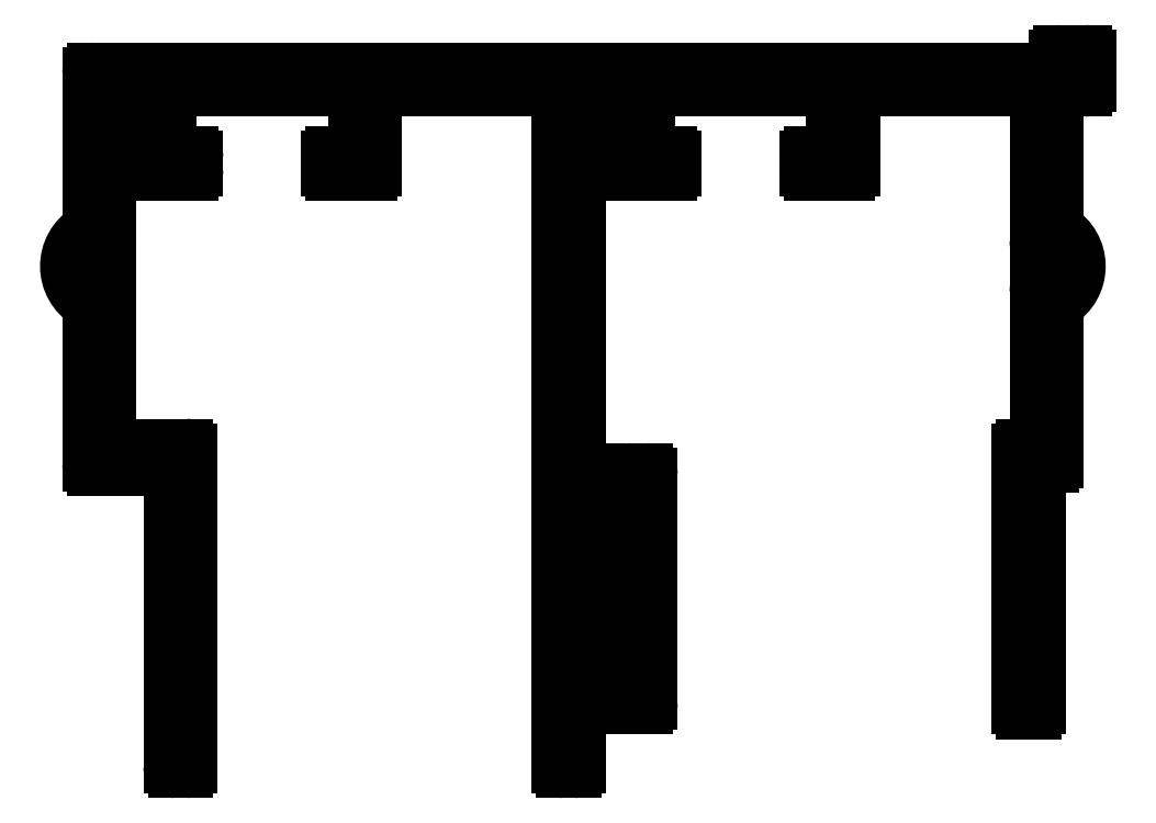
<metadata>
{"format":"dxf","ext":"dxf","renderer":"ezdxf+matplotlib","layout":"modelspace","background":"white","min_lineweight":24,"dpi":150}
</metadata>
<code>
0
SECTION
2
ENTITIES
0
ARC
8
0
10
682
20
612.9
30
0
40
0.3
50
90
51
180
0
LINE
8
0
10
681.7
20
612.9
30
0
11
681.7
21
602.6
31
0
0
LINE
8
0
10
746.9
20
613.2
30
0
11
682
21
613.2
31
0
0
ARC
8
0
10
681.4
20
602.6
30
0
40
0.3
50
301.4
51
0
0
ARC
8
0
10
746.9
20
613.5
30
0
40
0.3
50
270
51
0
0
ARC
8
0
10
683
20
599.9
30
0
40
2.833
50
121.4
51
238.6
0
LINE
8
0
10
747.2
20
614.1
30
0
11
747.2
21
613.5
31
0
0
ARC
8
0
10
681.4
20
597.2
30
0
40
0.3
50
0
51
58.58
0
ARC
8
0
10
747.5
20
614.1
30
0
40
0.3
50
90
51
180
0
LINE
8
0
10
681.7
20
597.2
30
0
11
681.7
21
586.5
31
0
0
LINE
8
0
10
749.1
20
614.4
30
0
11
747.5
21
614.4
31
0
0
ARC
8
0
10
682
20
586.5
30
0
40
0.3
50
180
51
270
0
ARC
8
0
10
749.1
20
614.1
30
0
40
0.3
50
0
51
90
0
LINE
8
0
10
682
20
586.2
30
0
11
686.9
21
586.2
31
0
0
LINE
8
0
10
749.4
20
612.2
30
0
11
749.4
21
614.1
31
0
0
ARC
8
0
10
686.9
20
585.9
30
0
40
0.3
50
0
51
90
0
ARC
8
0
10
749.1
20
612.2
30
0
40
0.3
50
270
51
0
0
LINE
8
0
10
687.2
20
585.9
30
0
11
687.2
21
566
31
0
0
LINE
8
0
10
747.2
20
611.9
30
0
11
749.1
21
611.9
31
0
0
ARC
8
0
10
687.5
20
566
30
0
40
0.3
50
180
51
270
0
LINE
8
0
10
747.2
20
602.6
30
0
11
747.2
21
611.9
31
0
0
LINE
8
0
10
687.5
20
565.7
30
0
11
688.2
21
565.7
31
0
0
ARC
8
0
10
747.5
20
602.6
30
0
40
0.3
50
180
51
238.6
0
ARC
8
0
10
688.2
20
566
30
0
40
0.3
50
270
51
0
0
ARC
8
0
10
745.9
20
599.9
30
0
40
2.833
50
301.4
51
58.58
0
LINE
8
0
10
688.5
20
566
30
0
11
688.5
21
587.4
31
0
0
ARC
8
0
10
747.5
20
597.2
30
0
40
0.3
50
121.4
51
180
0
ARC
8
0
10
688.2
20
587.4
30
0
40
0.3
50
2.284e-05
51
90
0
LINE
8
0
10
747.2
20
586.7
30
0
11
747.2
21
597.2
31
0
0
LINE
8
0
10
688.2
20
587.7
30
0
11
683.3
21
587.7
31
0
0
ARC
8
0
10
746.9
20
586.7
30
0
40
0.3
50
270
51
0
0
ARC
8
0
10
683.3
20
588
30
0
40
0.3
50
180
51
270
0
LINE
8
0
10
746.3
20
586.4
30
0
11
746.9
21
586.4
31
0
0
LINE
8
0
10
683
20
588
30
0
11
683
21
598.1
31
0
0
ARC
8
0
10
746.3
20
586.1
30
0
40
0.3
50
90
51
180
0
ARC
8
0
10
682.7
20
598.1
30
0
40
0.3
50
0
51
79.52
0
LINE
8
0
10
746
20
570
30
0
11
746
21
586.1
31
0
0
ARC
8
0
10
683
20
599.9
30
0
40
1.533
50
100.5
51
259.5
0
ARC
8
0
10
745.7
20
570
30
0
40
0.3
50
270
51
0
0
ARC
8
0
10
682.7
20
601.7
30
0
40
0.3
50
280.5
51
0
0
LINE
8
0
10
745
20
569.7
30
0
11
745.7
21
569.7
31
0
0
LINE
8
0
10
683
20
601.7
30
0
11
683
21
611.6
31
0
0
ARC
8
0
10
745
20
570
30
0
40
0.3
50
180
51
270
0
ARC
8
0
10
683.3
20
611.6
30
0
40
0.3
50
90
51
180
0
LINE
8
0
10
744.7
20
587.4
30
0
11
744.7
21
570
31
0
0
LINE
8
0
10
683.3
20
611.9
30
0
11
685.5
21
611.9
31
0
0
ARC
8
0
10
745
20
587.4
30
0
40
0.3
50
90
51
180
0
ARC
8
0
10
685.5
20
611.6
30
0
40
0.3
50
0
51
90
0
LINE
8
0
10
745.6
20
587.7
30
0
11
745
21
587.7
31
0
0
LINE
8
0
10
685.8
20
611.6
30
0
11
685.8
21
606.5
31
0
0
ARC
8
0
10
745.6
20
588
30
0
40
0.3
50
270
51
0
0
ARC
8
0
10
686.1
20
606.5
30
0
40
0.3
50
180
51
270
0
LINE
8
0
10
745.9
20
598.1
30
0
11
745.9
21
588
31
0
0
LINE
8
0
10
686.1
20
606.2
30
0
11
688.6
21
606.2
31
0
0
ARC
8
0
10
746.2
20
598.1
30
0
40
0.3
50
100.5
51
180
0
ARC
8
0
10
688.6
20
606.5
30
0
40
0.3
50
270
51
0
0
ARC
8
0
10
745.9
20
599.9
30
0
40
1.533
50
280.5
51
79.52
0
LINE
8
0
10
688.9
20
606.5
30
0
11
688.9
21
607.2
31
0
0
ARC
8
0
10
746.2
20
601.7
30
0
40
0.3
50
180
51
259.5
0
ARC
8
0
10
688.6
20
607.2
30
0
40
0.3
50
0
51
90
0
LINE
8
0
10
745.9
20
611.6
30
0
11
745.9
21
601.7
31
0
0
LINE
8
0
10
688.6
20
607.5
30
0
11
687.4
21
607.5
31
0
0
ARC
8
0
10
745.6
20
611.6
30
0
40
0.3
50
0
51
90
0
ARC
8
0
10
687.4
20
607.8
30
0
40
0.3
50
180
51
270
0
LINE
8
0
10
733.7
20
611.9
30
0
11
745.6
21
611.9
31
0
0
LINE
8
0
10
687.1
20
607.8
30
0
11
687.1
21
611.6
31
0
0
ARC
8
0
10
733.7
20
611.6
30
0
40
0.3
50
90
51
180
0
ARC
8
0
10
687.4
20
611.6
30
0
40
0.3
50
90
51
180
0
LINE
8
0
10
733.4
20
606.5
30
0
11
733.4
21
611.6
31
0
0
LINE
8
0
10
687.4
20
611.9
30
0
11
699.4
21
611.9
31
0
0
ARC
8
0
10
733.1
20
606.5
30
0
40
0.3
50
270
51
0
0
ARC
8
0
10
699.4
20
611.6
30
0
40
0.3
50
0
51
90
0
LINE
8
0
10
730.6
20
606.2
30
0
11
733.1
21
606.2
31
0
0
LINE
8
0
10
699.7
20
611.6
30
0
11
699.7
21
607.8
31
0
0
ARC
8
0
10
730.6
20
606.5
30
0
40
0.3
50
180
51
270
0
ARC
8
0
10
699.4
20
607.8
30
0
40
0.3
50
270
51
0
0
LINE
8
0
10
730.3
20
607.2
30
0
11
730.3
21
606.5
31
0
0
LINE
8
0
10
699.4
20
607.5
30
0
11
698.2
21
607.5
31
0
0
ARC
8
0
10
730.6
20
607.2
30
0
40
0.3
50
90
51
180
0
ARC
8
0
10
698.2
20
607.2
30
0
40
0.3
50
90
51
180
0
LINE
8
0
10
731.8
20
607.5
30
0
11
730.6
21
607.5
31
0
0
LINE
8
0
10
697.9
20
607.2
30
0
11
697.9
21
606.5
31
0
0
ARC
8
0
10
731.8
20
607.8
30
0
40
0.3
50
270
51
0
0
ARC
8
0
10
698.2
20
606.5
30
0
40
0.3
50
180
51
270
0
LINE
8
0
10
732.1
20
611.6
30
0
11
732.1
21
607.8
31
0
0
LINE
8
0
10
698.2
20
606.2
30
0
11
700.7
21
606.2
31
0
0
ARC
8
0
10
731.8
20
611.6
30
0
40
0.3
50
0
51
90
0
ARC
8
0
10
700.7
20
606.5
30
0
40
0.3
50
270
51
0
0
LINE
8
0
10
719.8
20
611.9
30
0
11
731.8
21
611.9
31
0
0
LINE
8
0
10
701
20
606.5
30
0
11
701
21
611.6
31
0
0
ARC
8
0
10
719.8
20
611.6
30
0
40
0.3
50
90
51
180
0
ARC
8
0
10
701.3
20
611.6
30
0
40
0.3
50
90
51
180
0
LINE
8
0
10
719.5
20
607.8
30
0
11
719.5
21
611.6
31
0
0
LINE
8
0
10
701.3
20
611.9
30
0
11
713.2
21
611.9
31
0
0
ARC
8
0
10
719.8
20
607.8
30
0
40
0.3
50
180
51
270
0
ARC
8
0
10
713.2
20
611.6
30
0
40
0.3
50
0
51
90
0
LINE
8
0
10
721
20
607.5
30
0
11
719.8
21
607.5
31
0
0
LINE
8
0
10
713.5
20
611.6
30
0
11
713.5
21
566
31
0
0
ARC
8
0
10
721
20
607.2
30
0
40
0.3
50
0
51
90
0
ARC
8
0
10
713.8
20
566
30
0
40
0.3
50
180
51
270
0
LINE
8
0
10
721.3
20
606.5
30
0
11
721.3
21
607.2
31
0
0
LINE
8
0
10
713.8
20
565.7
30
0
11
714.5
21
565.7
31
0
0
ARC
8
0
10
721
20
606.5
30
0
40
0.3
50
270
51
0
0
ARC
8
0
10
714.5
20
566
30
0
40
0.3
50
270
51
0
0
LINE
8
0
10
718.2
20
606.2
30
0
11
721
21
606.2
31
0
0
LINE
8
0
10
714.8
20
566
30
0
11
714.8
21
577.4
31
0
0
LINE
8
0
10
718.2
20
611.6
30
0
11
718.2
21
606.2
31
0
0
LINE
8
0
10
714.8
20
577.4
30
0
11
718.2
21
577.4
31
0
0
ARC
8
0
10
717.9
20
611.6
30
0
40
0.3
50
0
51
90
0
LINE
8
0
10
718.2
20
577.4
30
0
11
718.2
21
570.4
31
0
0
LINE
8
0
10
715.1
20
611.9
30
0
11
717.9
21
611.9
31
0
0
ARC
8
0
10
718.5
20
570.4
30
0
40
0.3
50
180
51
270
0
ARC
8
0
10
715.1
20
611.6
30
0
40
0.3
50
90
51
180
0
LINE
8
0
10
718.5
20
570.1
30
0
11
719.4
21
570.1
31
0
0
LINE
8
0
10
714.8
20
579
30
0
11
714.8
21
611.6
31
0
0
ARC
8
0
10
719.4
20
570.4
30
0
40
0.3
50
270
51
0
0
ARC
8
0
10
715.1
20
579
30
0
40
0.3
50
180
51
270
0
LINE
8
0
10
719.7
20
570.4
30
0
11
719.7
21
585.8
31
0
0
LINE
8
0
10
717.9
20
578.7
30
0
11
715.1
21
578.7
31
0
0
ARC
8
0
10
719.4
20
585.8
30
0
40
0.3
50
0
51
90
0
ARC
8
0
10
717.9
20
579
30
0
40
0.3
50
270
51
0
0
LINE
8
0
10
719.4
20
586.1
30
0
11
718.5
21
586.1
31
0
0
LINE
8
0
10
718.2
20
585.8
30
0
11
718.2
21
579
31
0
0
ARC
8
0
10
718.5
20
585.8
30
0
40
0.3
50
90
51
180
0
ENDSEC
0
EOF

</code>
